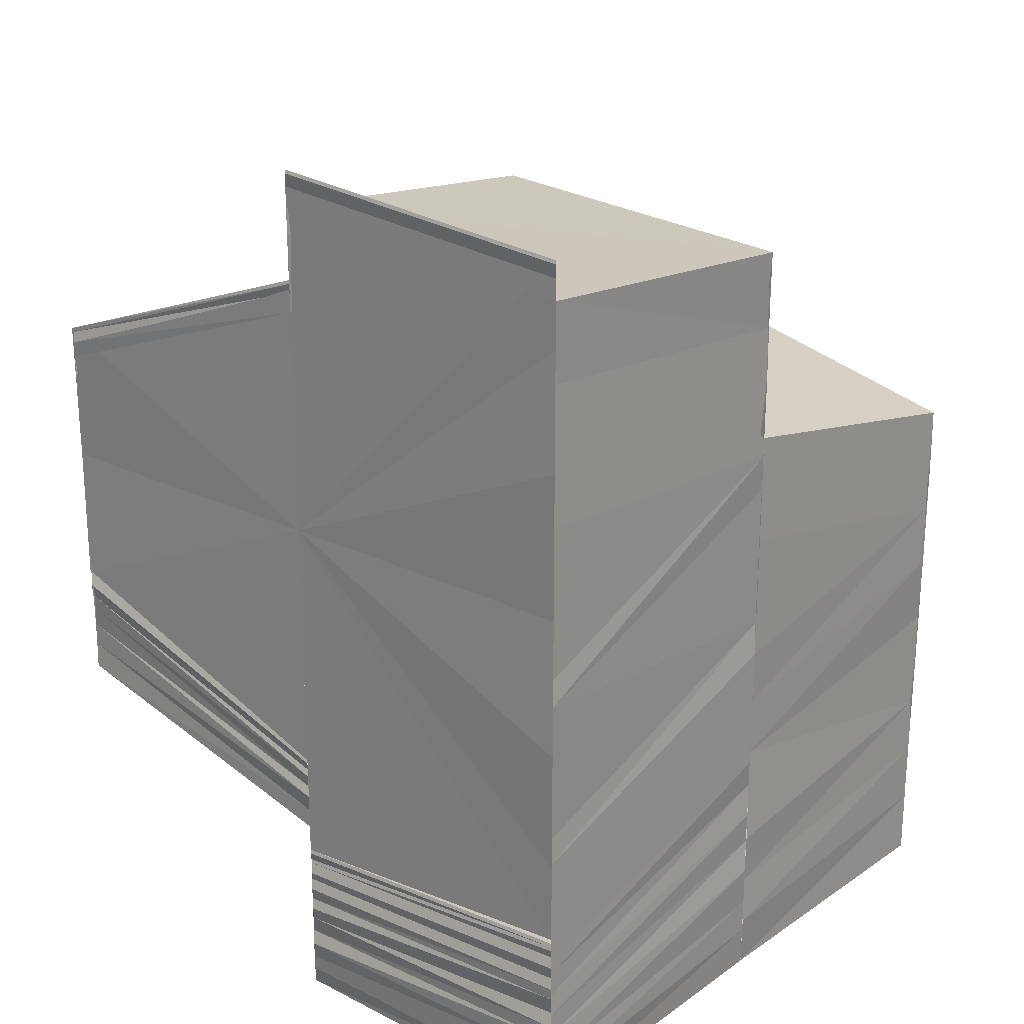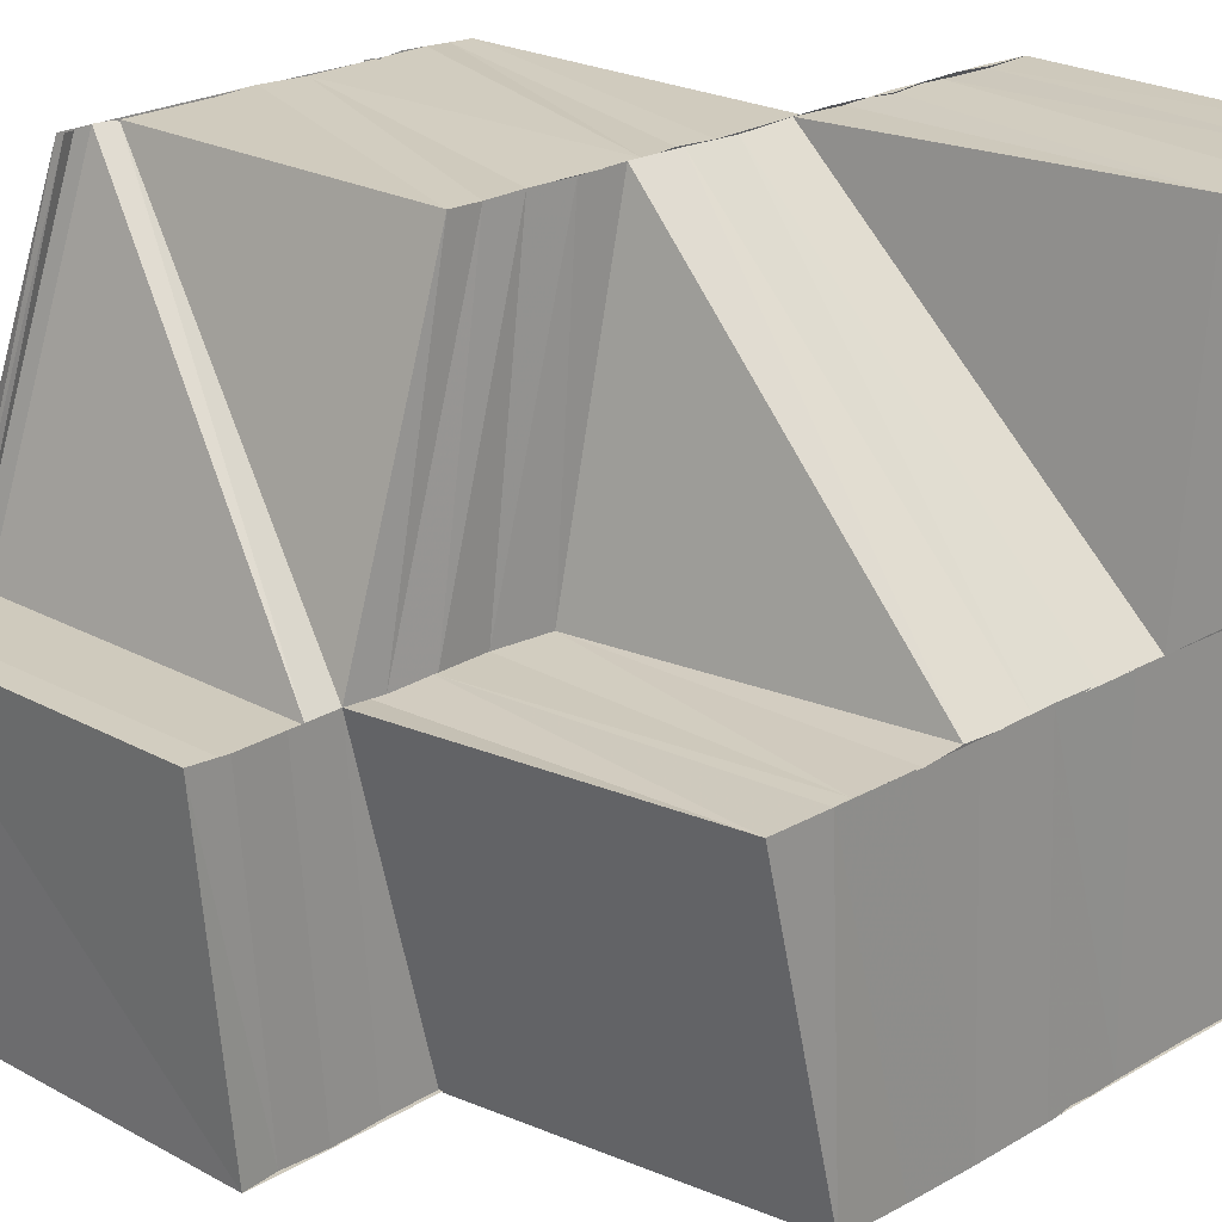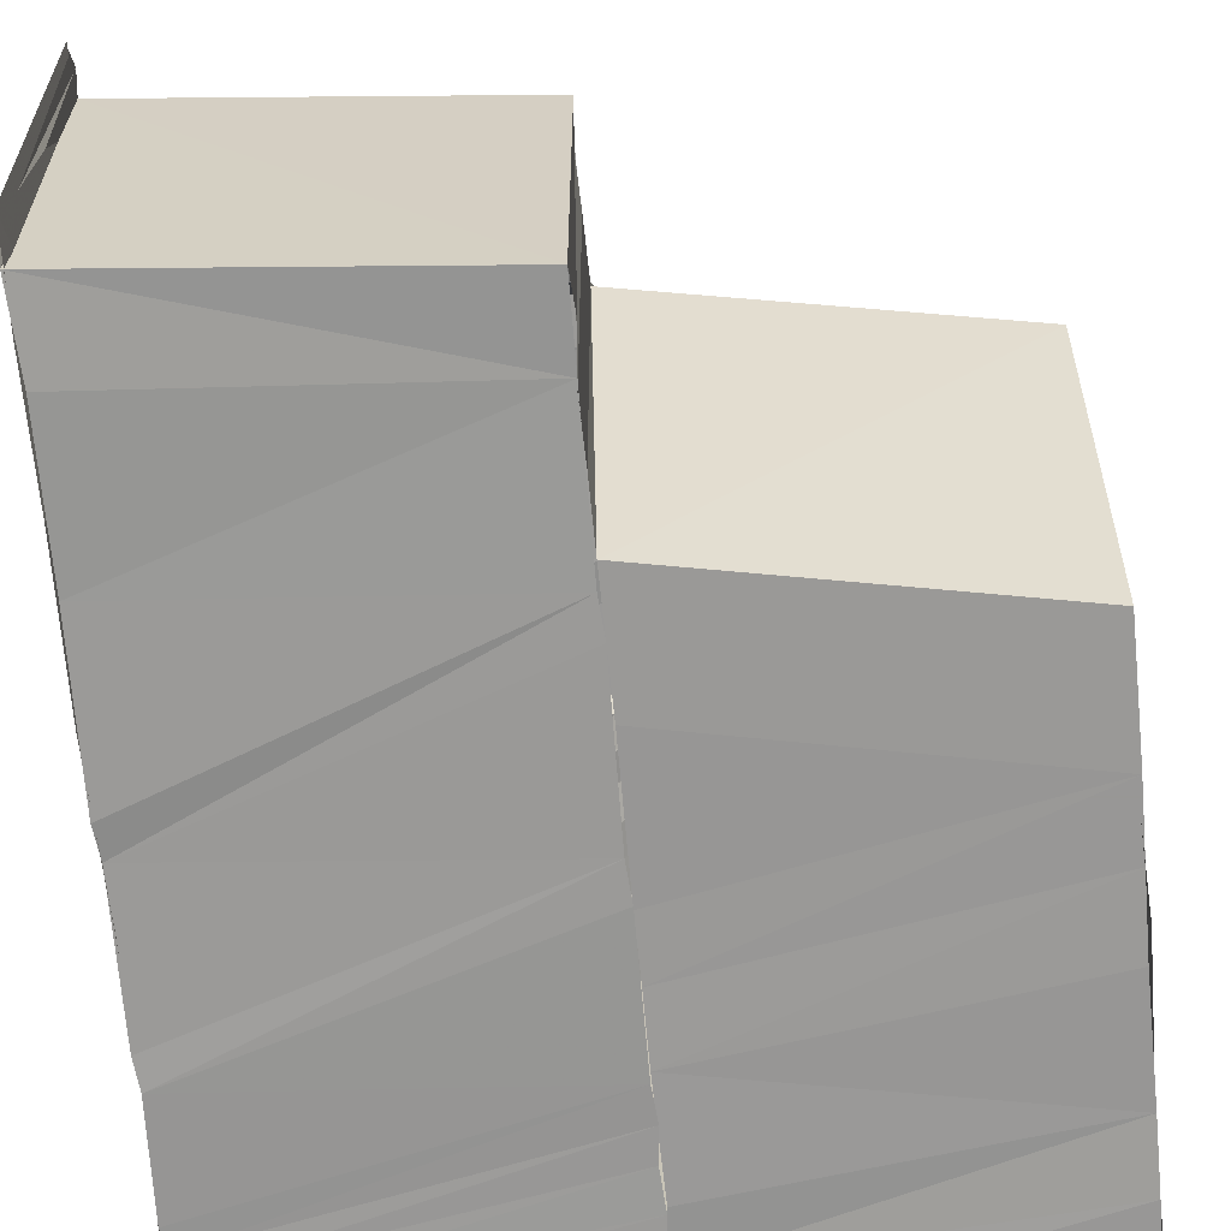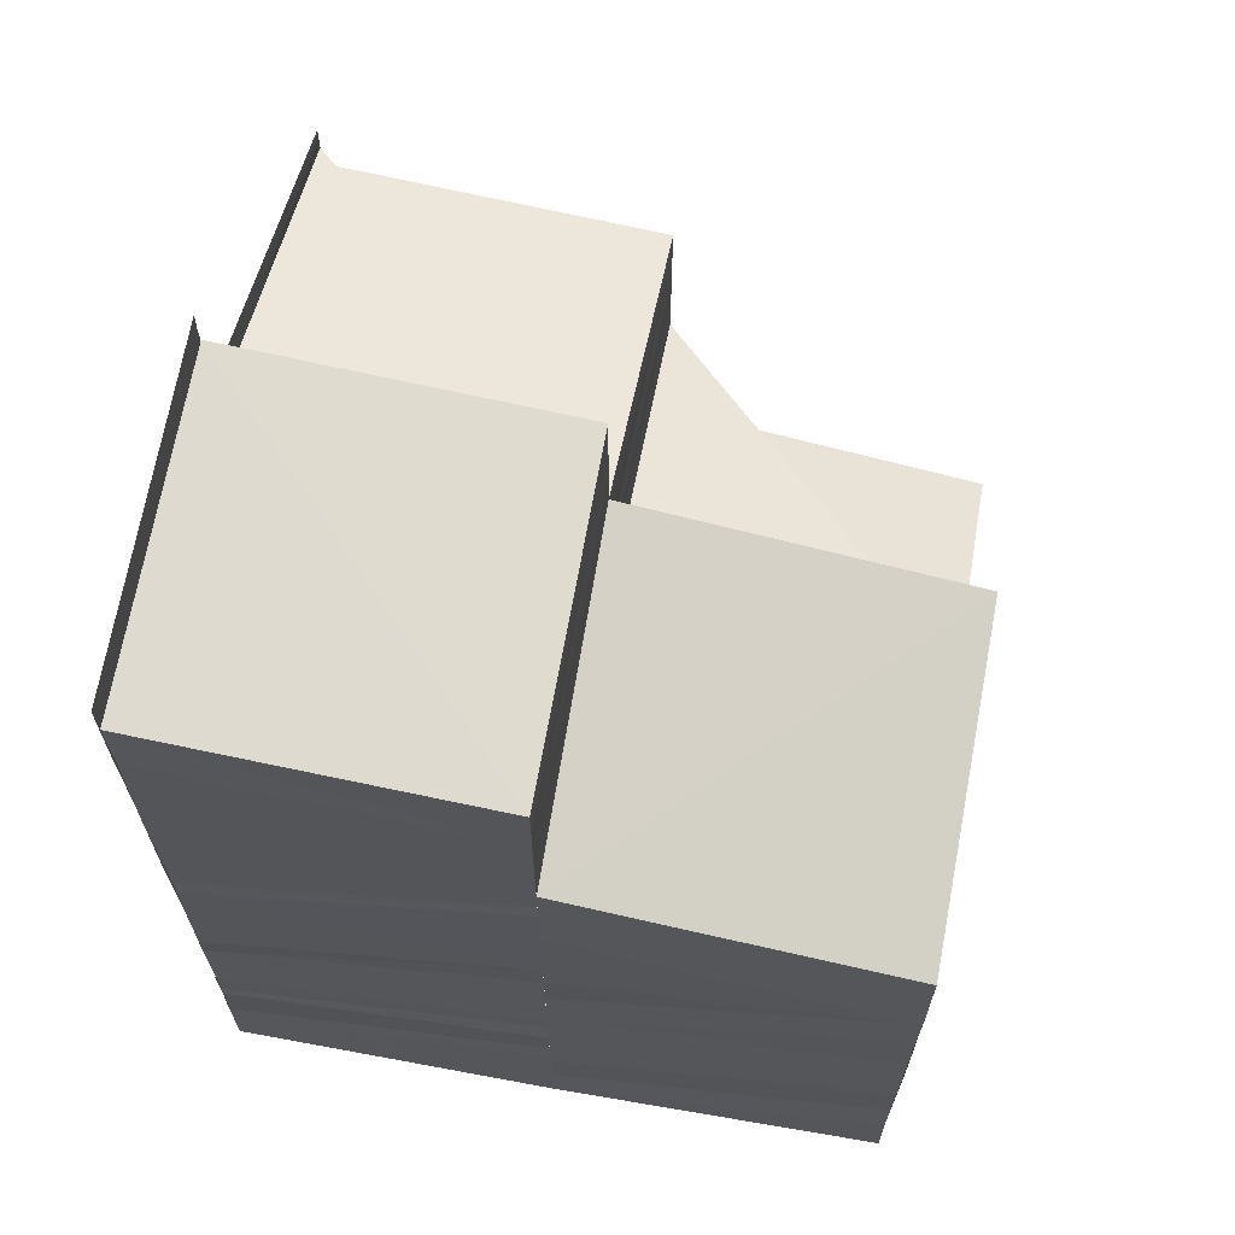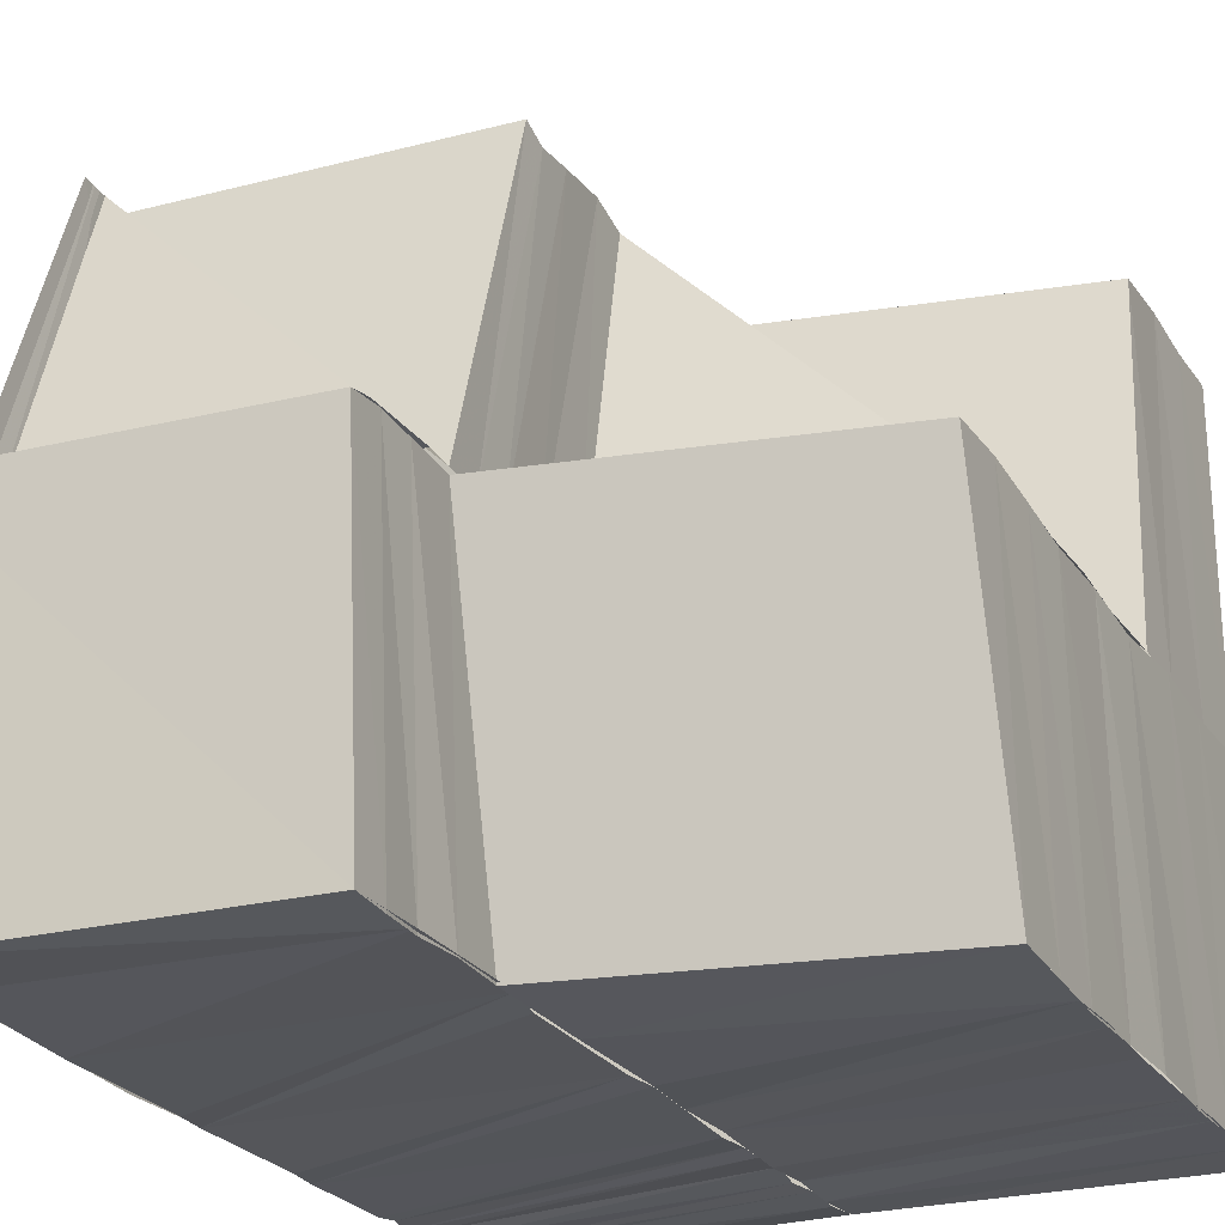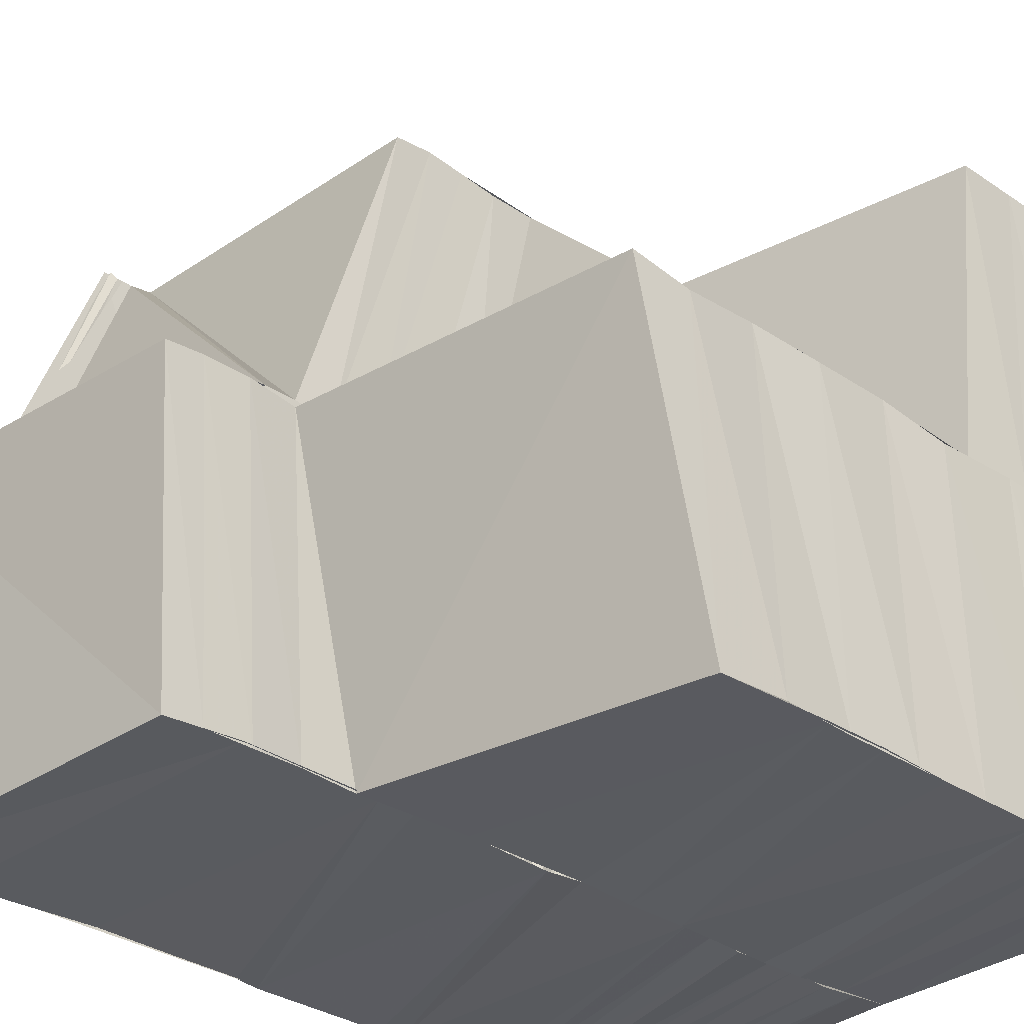
<metadata>
{"format":"obj","ext":"obj","renderer":"f3d","projection":"perspective","resolution":1024,"background":"white","views":[{"elev":22.1,"azim":-49.3,"up":"+Z"},{"elev":23.4,"azim":46.0,"up":"+Y"},{"elev":-68.6,"azim":5.4,"up":"+Y"},{"elev":65.7,"azim":10.2,"up":"+Z"},{"elev":-25.1,"azim":25.1,"up":"+Y"},{"elev":-32.6,"azim":46.7,"up":"+Y"}]}
</metadata>
<code>
o 30653
v 2199 1912 7.526
v 2199 1912 7.525
v 2199 1912 7.522
v 2199 1912 7.525
v 2199 1912 7.522
v 2199 1912 7.522
v 2199 1912 7.525
v 2199 1912 7.525
v 2199 1912 7.521
v 2199 1912 7.527
v 2199 1912 7.526
v 2199 1912 7.527
v 2199 1912 7.524
v 2199 1912 7.528
v 2199 1912 7.527
v 2199 1912 7.525
v 2199 1912 7.521
v 2199 1912 7.527
v 2199 1912 7.528
v 2199 1912 7.523
v 2199 1912 7.52
v 2199 1912 7.521
v 2199 1912 7.523
v 2199 1912 7.52
v 2199 1912 7.52
v 2199 1912 7.517
v 2199 1912 7.516
v 2199 1912 7.519
v 2199 1912 7.517
v 2199 1912 7.515
v 2199 1912 7.519
v 2199 1912 7.522
v 2199 1912 7.52
v 2199 1912 7.523
v 2199 1912 7.52
v 2199 1912 7.519
v 2199 1912 7.52
v 2199 1912 7.517
v 2199 1912 7.519
v 2199 1912 7.517
v 2199 1912 7.514
v 2199 1912 7.516
v 2199 1912 7.512
v 2199 1912 7.519
v 2199 1912 7.517
v 2199 1912 7.511
v 2199 1912 7.512
v 2199 1912 7.513
v 2199 1912 7.51
v 2199 1912 7.511
v 2199 1912 7.512
v 2199 1912 7.51
v 2199 1912 7.509
v 2199 1912 7.51
v 2199 1912 7.508
v 2199 1912 7.507
v 2199 1912 7.508
v 2199 1912 7.508
v 2199 1912 7.506
v 2199 1912 7.507
v 2199 1912 7.506
v 2199 1912 7.506
v 2199 1912 7.505
v 2199 1912 7.505
v 2199 1912 7.504
v 2199 1912 7.504
v 2199 1912 7.503
v 2199 1912 7.503
v 2199 1912 7.503
v 2199 1912 7.502
v 2199 1912 7.502
v 2199 1912 7.502
v 2199 1912 7.502
v 2199 1912 7.502
v 2199 1912 7.502
v 2199 1912 7.502
v 2199 1912 7.503
v 2199 1912 7.504
v 2199 1912 7.502
v 2199 1912 7.502
v 2199 1912 7.503
v 2199 1912 7.502
v 2199 1912 7.504
v 2199 1912 7.504
v 2199 1912 7.502
v 2199 1912 7.504
v 2199 1912 7.503
v 2199 1912 7.502
v 2199 1912 7.506
v 2199 1912 7.505
v 2199 1912 7.508
v 2199 1912 7.506
v 2199 1912 7.51
v 2199 1912 7.511
v 2199 1912 7.513
v 2199 1912 7.511
v 2199 1912 7.515
v 2199 1912 7.513
v 2199 1912 7.517
v 2199 1912 7.518
v 2199 1912 7.52
v 2199 1912 7.521
v 2199 1912 7.519
v 2199 1912 7.521
v 2199 1912 7.52
v 2199 1912 7.523
v 2199 1912 7.52
v 2199 1912 7.522
v 2199 1912 7.523
v 2199 1912 7.521
v 2199 1912 7.519
v 2199 1912 7.518
v 2199 1912 7.519
v 2199 1912 7.516
v 2199 1912 7.517
v 2199 1912 7.514
v 2199 1912 7.515
v 2199 1912 7.512
v 2199 1912 7.512
v 2199 1912 7.509
v 2199 1912 7.51
v 2199 1912 7.507
v 2199 1912 7.507
v 2199 1912 7.504
v 2199 1912 7.502
v 2199 1912 7.517
v 2199 1912 7.519
v 2199 1912 7.516
v 2199 1912 7.517
v 2199 1912 7.515
v 2199 1912 7.515
v 2199 1912 7.513
v 2199 1912 7.513
v 2199 1912 7.511
v 2199 1912 7.511
v 2199 1912 7.51
v 2199 1912 7.509
v 2199 1912 7.508
v 2199 1912 7.51
v 2199 1912 7.506
v 2199 1912 7.506
v 2199 1912 7.508
v 2199 1912 7.504
v 2199 1912 7.506
v 2199 1912 7.502
v 2199 1912 7.504
v 2199 1912 7.505
v 2199 1912 7.506
v 2199 1912 7.508
v 2199 1912 7.506
v 2199 1912 7.508
v 2199 1912 7.51
v 2199 1912 7.528
v 2199 1912 7.528
v 2199 1912 7.529
v 2199 1912 7.529
v 2199 1912 7.529
v 2199 1912 7.528
v 2199 1912 7.527
v 2199 1912 7.525
v 2199 1912 7.524
v 2199 1912 7.52
v 2199 1912 7.526
v 2199 1912 7.527
v 2199 1912 7.52
v 2199 1912 7.516
v 2199 1912 7.515
v 2199 1912 7.519
v 2199 1912 7.514
v 2199 1912 7.511
v 2199 1912 7.51
v 2199 1912 7.513
v 2199 1912 7.509
v 2199 1912 7.507
v 2199 1912 7.506
v 2199 1912 7.508
v 2199 1912 7.506
v 2199 1912 7.507
v 2199 1912 7.505
v 2199 1912 7.506
v 2199 1912 7.504
v 2199 1912 7.505
v 2199 1912 7.503
v 2199 1912 7.504
v 2199 1912 7.503
v 2199 1912 7.502
v 2199 1912 7.514
v 2199 1912 7.513
v 2199 1912 7.51
v 2199 1912 7.51
v 2199 1912 7.513
v 2199 1912 7.51
v 2199 1912 7.513
v 2199 1912 7.509
v 2199 1912 7.512
v 2199 1912 7.509
v 2199 1912 7.509
v 2199 1912 7.512
v 2199 1912 7.511
v 2199 1912 7.508
v 2199 1912 7.51
v 2199 1912 7.508
v 2199 1912 7.507
v 2199 1912 7.507
v 2199 1912 7.507
v 2199 1912 7.507
v 2199 1912 7.506
v 2199 1912 7.507
v 2199 1912 7.506
v 2199 1912 7.507
v 2199 1912 7.506
v 2199 1912 7.507
v 2199 1912 7.506
v 2199 1912 7.506
v 2199 1912 7.505
v 2199 1912 7.506
v 2199 1912 7.505
v 2199 1912 7.505
v 2199 1912 7.505
v 2199 1912 7.505
v 2199 1912 7.504
v 2199 1912 7.505
v 2199 1912 7.504
v 2199 1912 7.504
v 2199 1912 7.503
v 2199 1912 7.503
v 2199 1912 7.503
v 2199 1912 7.503
v 2199 1912 7.502
v 2199 1912 7.502
v 2199 1912 7.527
v 2199 1912 7.526
v 2199 1912 7.528
v 2199 1912 7.527
v 2199 1912 7.528
v 2199 1912 7.526
v 2199 1912 7.525
v 2199 1912 7.527
v 2199 1912 7.526
v 2199 1912 7.524
v 2199 1912 7.524
v 2199 1912 7.522
v 2199 1912 7.523
v 2199 1912 7.52
v 2199 1912 7.523
v 2199 1912 7.526
v 2199 1912 7.522
v 2199 1912 7.518
v 2199 1912 7.528
v 2199 1912 7.529
v 2199 1912 7.526
v 2199 1912 7.528
v 2199 1912 7.522
v 2199 1912 7.518
v 2199 1912 7.514
v 2199 1912 7.51
v 2199 1912 7.508
v 2199 1912 7.507
v 2199 1912 7.514
v 2199 1912 7.51
v 2199 1912 7.518
v 2199 1912 7.522
f 1 2 3
f 2 4 5
f 4 6 5
f 4 7 6
f 8 9 6
f 10 11 7
f 12 11 10
f 11 13 7
f 14 15 10
f 16 13 17
f 18 14 19
f 13 20 21
f 13 21 22
f 23 24 21
f 21 25 26
f 25 27 26
f 24 28 27
f 28 29 30
f 31 30 27
f 32 33 31
f 34 32 35
f 32 36 37
f 33 38 36
f 33 39 40
f 40 41 30
f 39 42 40
f 30 41 43
f 44 45 42
f 41 46 47
f 48 49 46
f 41 48 50
f 48 51 52
f 51 53 52
f 54 53 55
f 53 56 57
f 53 58 56
f 58 59 56
f 58 60 59
f 60 61 59
f 60 62 61
f 62 63 61
f 62 64 63
f 64 65 63
f 64 66 65
f 66 67 65
f 66 68 67
f 68 69 67
f 68 70 69
f 71 72 69
f 71 72 73
f 72 74 73
f 72 74 75
f 76 71 73
f 76 71 77
f 78 76 77
f 79 76 73
f 74 80 73
f 74 80 81
f 80 82 73
f 82 79 73
f 80 82 83
f 82 79 84
f 79 85 86
f 87 88 83
f 87 83 89
f 90 87 89
f 90 89 91
f 92 90 91
f 92 91 93
f 93 91 94
f 93 94 95
f 96 93 95
f 96 95 97
f 98 96 97
f 98 97 99
f 99 97 100
f 99 100 101
f 101 100 102
f 100 103 104
f 105 104 106
f 102 107 108
f 109 110 108
f 110 111 107
f 107 112 39
f 113 112 107
f 100 114 113
f 114 115 113
f 114 116 115
f 116 117 115
f 116 118 117
f 118 119 117
f 118 120 119
f 120 121 119
f 120 122 121
f 122 123 121
f 122 124 123
f 124 84 123
f 124 125 84
f 112 126 127
f 112 128 129
f 128 130 129
f 129 130 131
f 129 131 42
f 130 132 131
f 130 133 132
f 133 134 132
f 133 135 134
f 135 136 134
f 135 137 136
f 137 138 139
f 140 141 138
f 137 140 142
f 143 86 141
f 140 143 144
f 143 145 146
f 146 77 147
f 144 147 148
f 142 148 149
f 150 78 147
f 151 150 148
f 152 151 149
f 153 154 155
f 154 156 157
f 154 158 156
f 158 19 156
f 158 159 19
f 160 161 159
f 162 161 160
f 161 163 164
f 162 165 161
f 166 165 162
f 166 167 165
f 167 168 165
f 167 169 168
f 170 169 167
f 170 171 169
f 171 172 169
f 171 173 172
f 174 173 171
f 174 175 173
f 175 176 173
f 175 177 176
f 177 178 176
f 177 179 178
f 179 180 178
f 179 181 180
f 181 182 180
f 181 183 182
f 183 184 182
f 183 185 184
f 185 81 184
f 185 186 81
f 187 188 189
f 188 190 189
f 188 191 190
f 191 192 190
f 191 193 192
f 193 194 192
f 193 195 194
f 195 196 194
f 195 43 196
f 43 197 196
f 198 199 197
f 50 200 197
f 199 201 200
f 201 202 200
f 203 204 205
f 204 206 205
f 204 207 206
f 207 208 206
f 207 209 208
f 209 210 208
f 209 211 210
f 211 212 210
f 211 213 212
f 213 214 212
f 213 215 214
f 215 216 214
f 215 217 216
f 217 218 216
f 217 219 218
f 219 220 218
f 219 221 220
f 221 222 220
f 221 223 222
f 223 224 222
f 223 225 224
f 225 226 224
f 225 227 226
f 227 228 226
f 227 229 228
f 229 75 228
f 229 230 75
f 231 232 233
f 232 234 235
f 236 237 238
f 237 239 12
f 237 240 239
f 240 241 239
f 240 242 241
f 242 243 241
f 242 244 245
f 246 247 248
f 249 250 248
f 251 252 248
f 253 251 248
f 254 253 248
f 255 254 248
f 256 255 248
f 257 256 248
f 258 257 248
f 259 260 248
f 261 259 248
f 262 261 248

</code>
